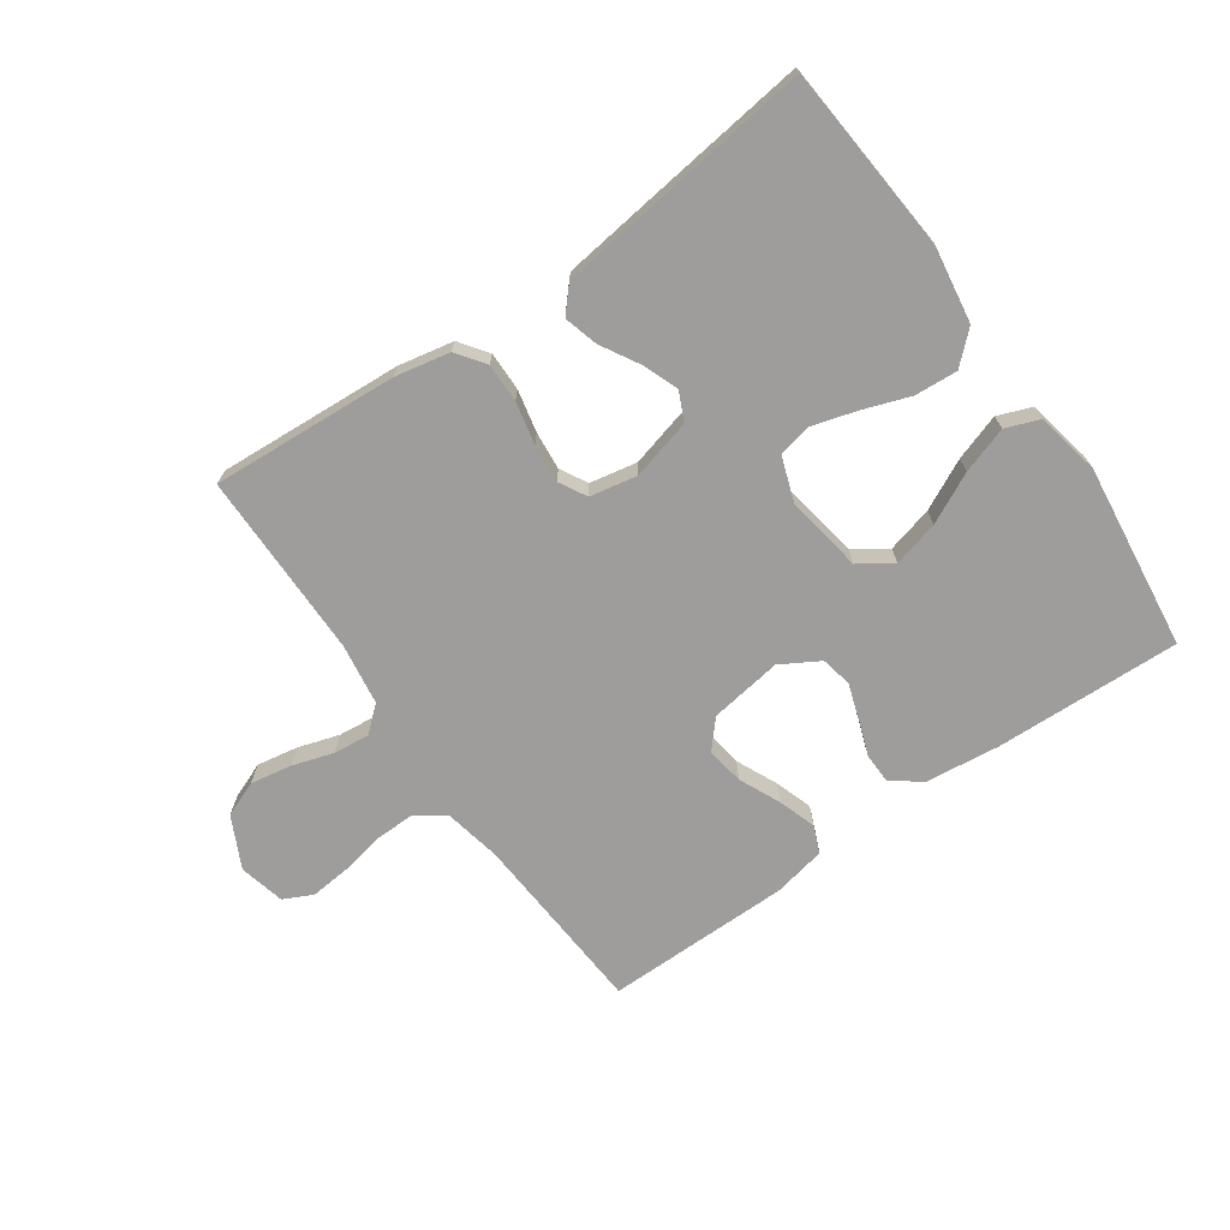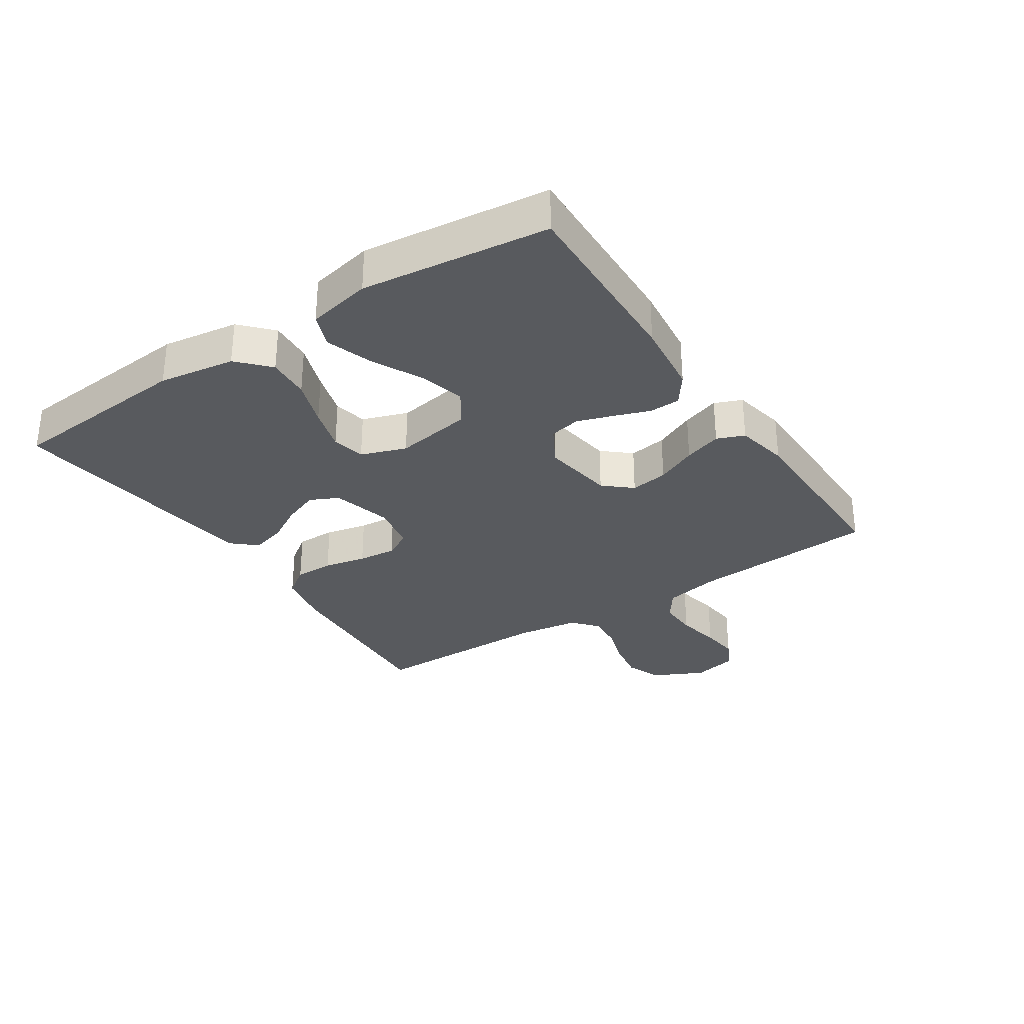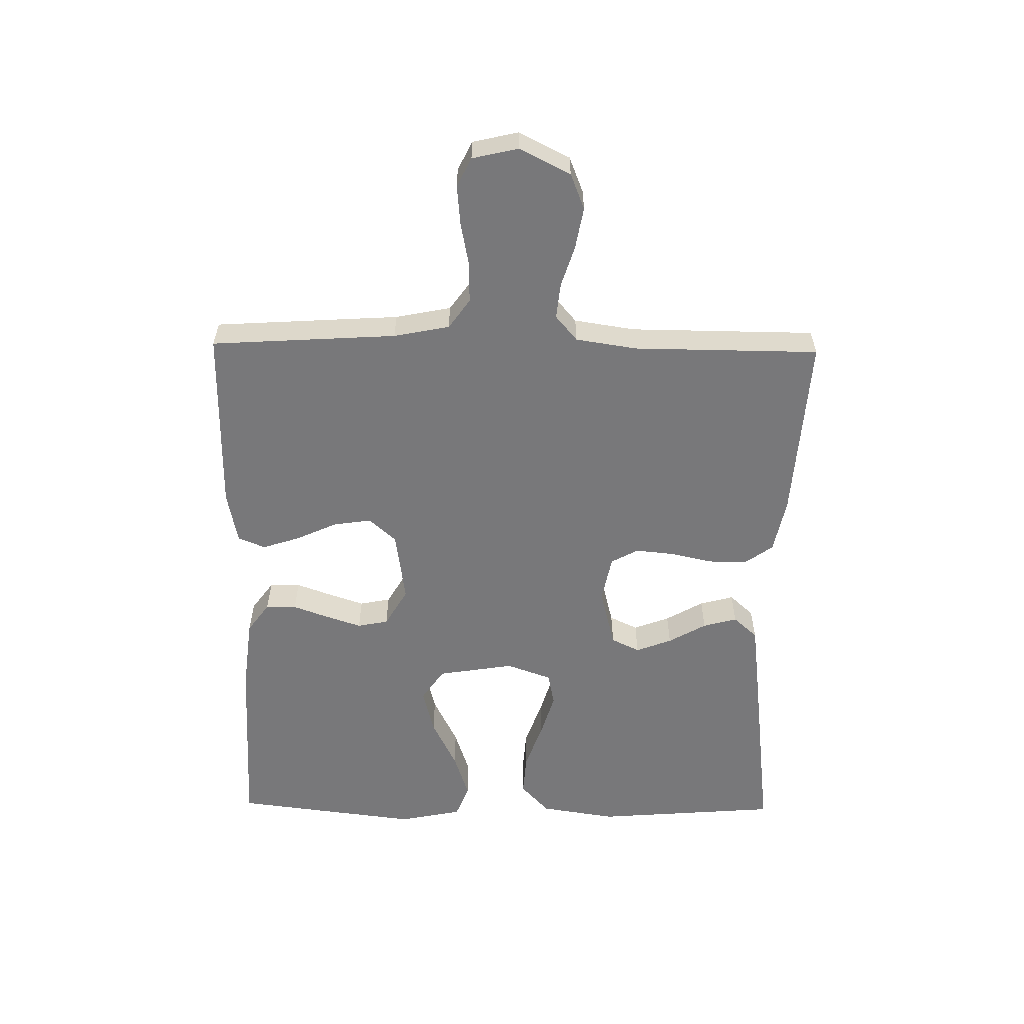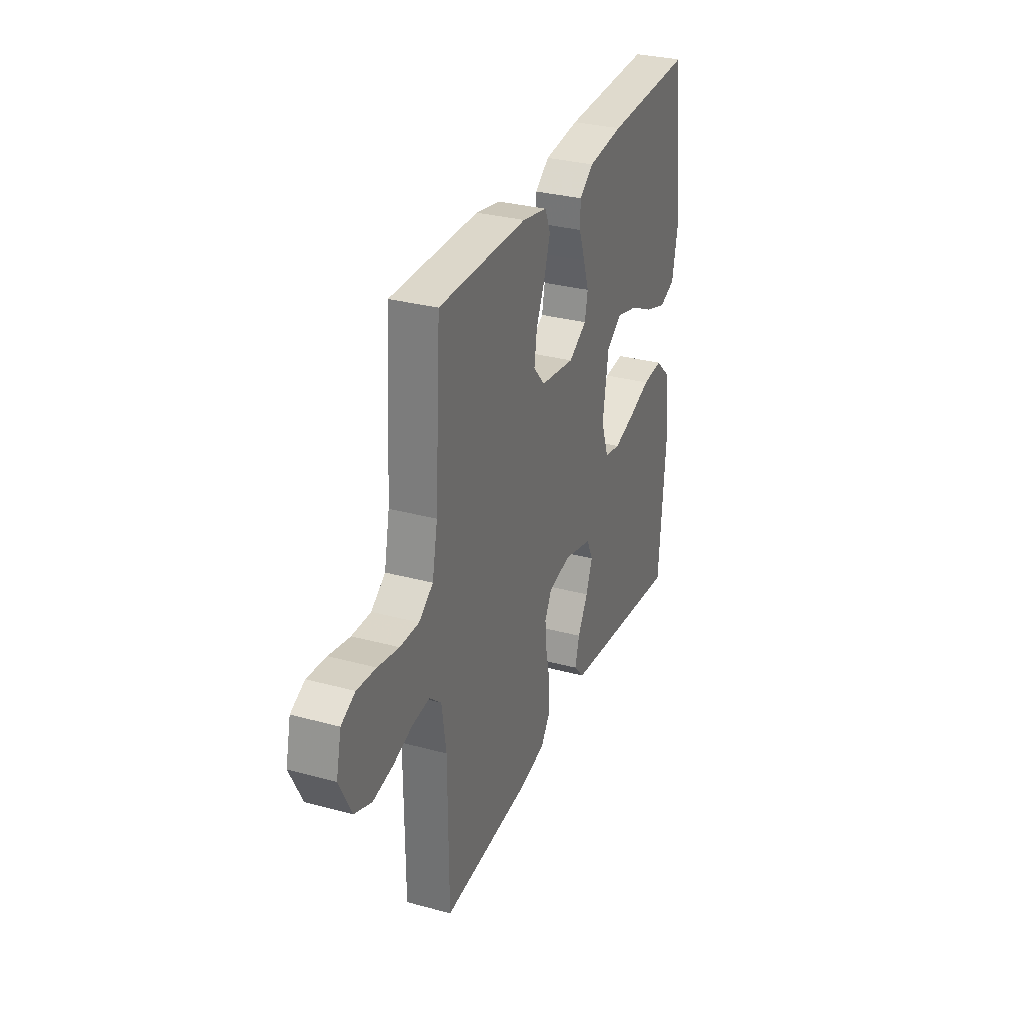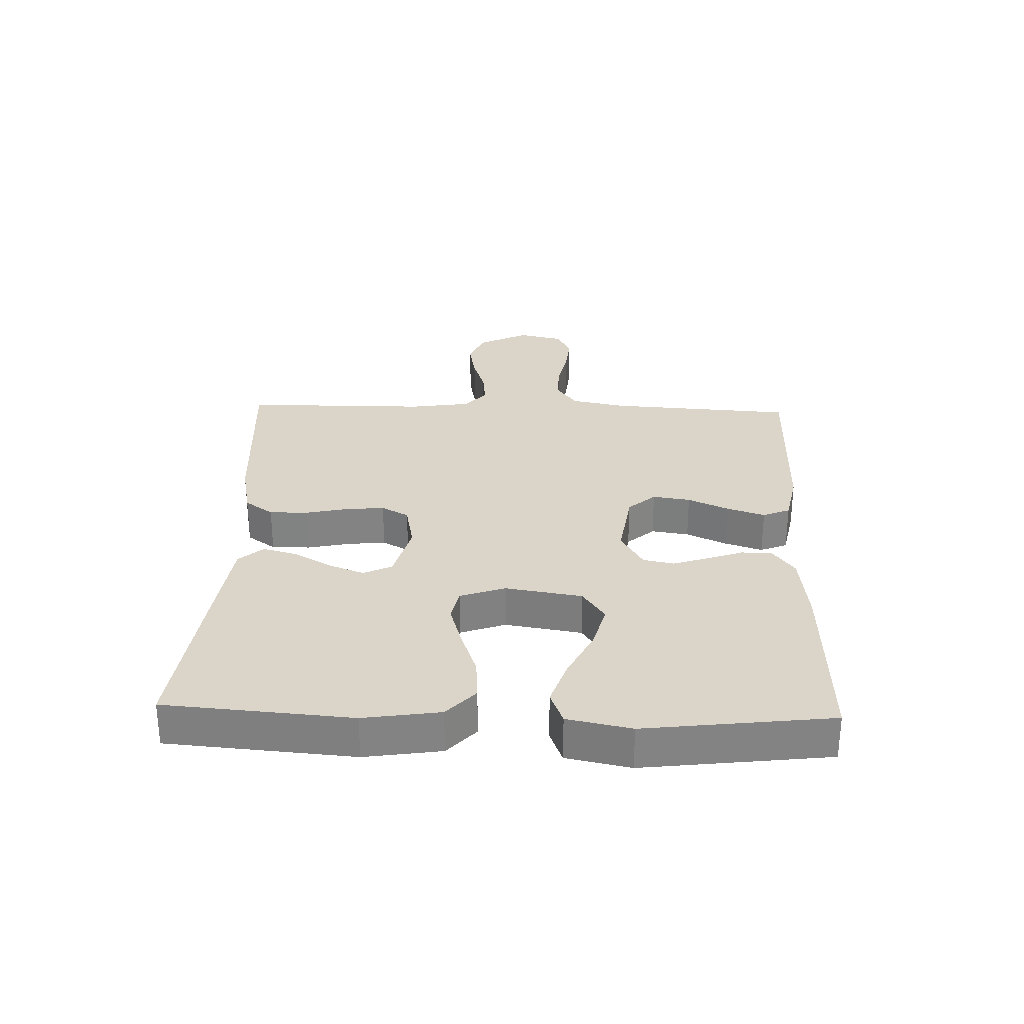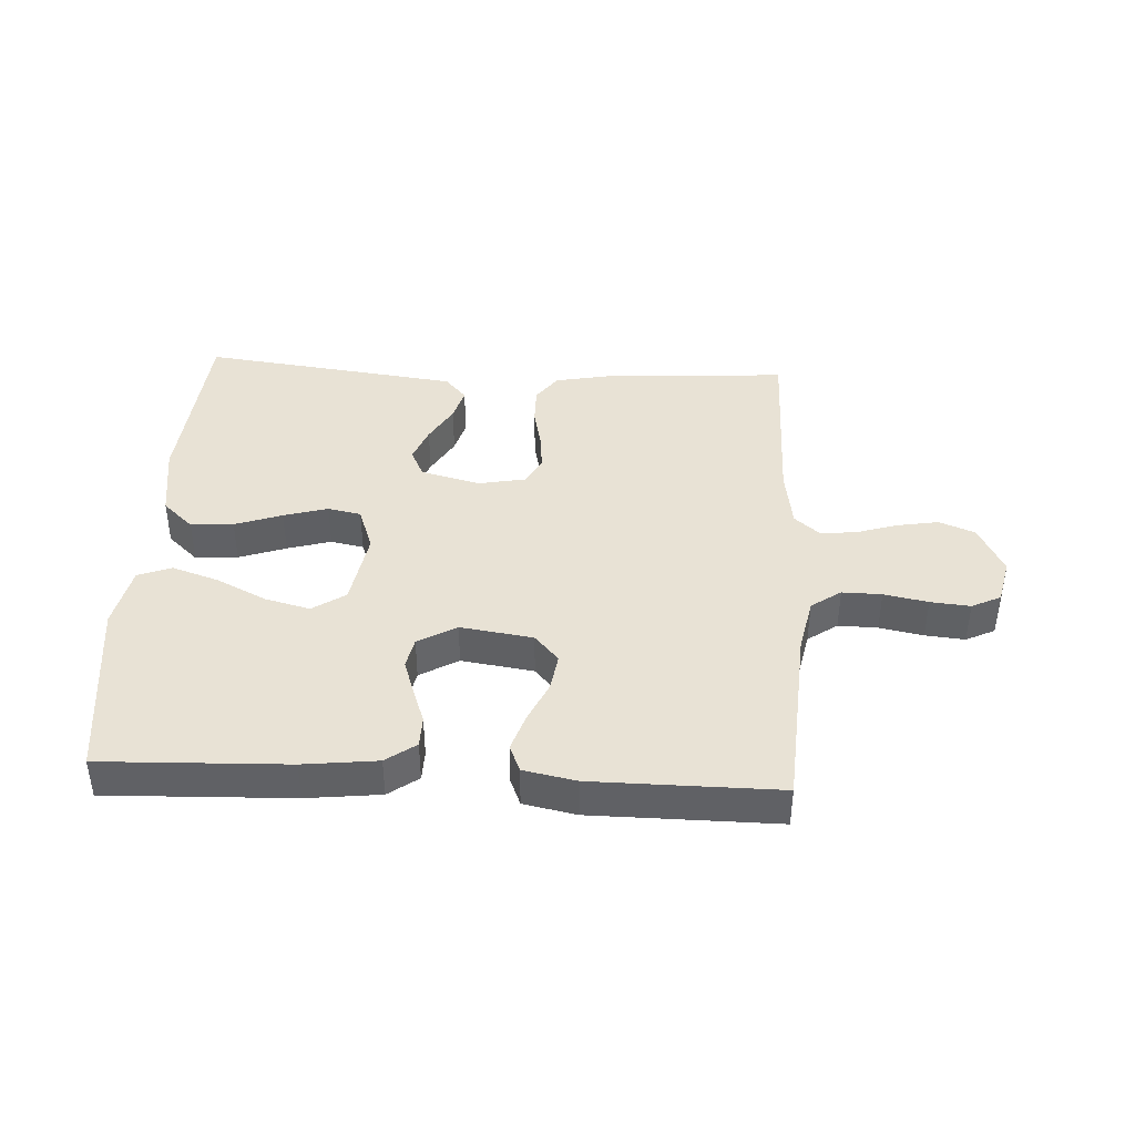
<metadata>
{"format":"obj","ext":"obj","renderer":"f3d","projection":"perspective","resolution":1024,"background":"white","views":[{"elev":-70.4,"azim":-144.9,"up":"+Y"},{"elev":-30.9,"azim":-56.4,"up":"+Y"},{"elev":-57.6,"azim":89.1,"up":"+Y"},{"elev":30.9,"azim":111.3,"up":"+Z"},{"elev":29.3,"azim":-88.1,"up":"+Y"},{"elev":40.7,"azim":3.2,"up":"+Y"}]}
</metadata>
<code>
v -0.5 0.07 0.5
v -0.2 0.07 0.489
v -0.081 0.07 0.475
v -0.033 0.07 0.44
v -0.032 0.07 0.39
v -0.053 0.07 0.332
v -0.072 0.07 0.275
v -0.062 0.07 0.225
v 0 0.07 0.189
v 0.117 0.07 0.206
v 0.156 0.07 0.25
v 0.147 0.07 0.311
v 0.117 0.07 0.377
v 0.097 0.07 0.438
v 0.115 0.07 0.482
v 0.2 0.07 0.499
v 0.5 0.07 0.5
v 0.519 0.07 0.2
v 0.537 0.07 0.11
v 0.585 0.07 0.076
v 0.649 0.07 0.077
v 0.72 0.07 0.091
v 0.784 0.07 0.097
v 0.831 0.07 0.074
v 0.848 0.07 0
v 0.807 0.07 -0.082
v 0.749 0.07 -0.105
v 0.682 0.07 -0.093
v 0.616 0.07 -0.072
v 0.558 0.07 -0.066
v 0.517 0.07 -0.101
v 0.502 0.07 -0.2
v 0.5 0.07 -0.5
v 0.2 0.07 -0.48
v 0.111 0.07 -0.462
v 0.078 0.07 -0.416
v 0.079 0.07 -0.353
v 0.094 0.07 -0.285
v 0.1 0.07 -0.223
v 0.076 0.07 -0.179
v 0 0.07 -0.164
v -0.097 0.07 -0.189
v -0.119 0.07 -0.235
v -0.097 0.07 -0.293
v -0.062 0.07 -0.354
v -0.047 0.07 -0.409
v -0.082 0.07 -0.448
v -0.2 0.07 -0.463
v -0.5 0.07 -0.5
v -0.524 0.07 -0.2
v -0.505 0.07 -0.077
v -0.455 0.07 -0.031
v -0.386 0.07 -0.036
v -0.31 0.07 -0.063
v -0.239 0.07 -0.084
v -0.185 0.07 -0.073
v -0.159 0.07 0
v -0.179 0.07 0.124
v -0.232 0.07 0.16
v -0.306 0.07 0.141
v -0.387 0.07 0.101
v -0.462 0.07 0.076
v -0.516 0.07 0.097
v -0.537 0.07 0.2
v -0.5 0 0.5
v -0.2 0 0.489
v -0.081 0 0.475
v -0.033 0 0.44
v -0.032 0 0.39
v -0.053 0 0.332
v -0.072 0 0.275
v -0.062 0 0.225
v 0 0 0.189
v 0.117 0 0.206
v 0.156 0 0.25
v 0.147 0 0.311
v 0.117 0 0.377
v 0.097 0 0.438
v 0.115 0 0.482
v 0.2 0 0.499
v 0.5 0 0.5
v 0.519 0 0.2
v 0.537 0 0.11
v 0.585 0 0.076
v 0.649 0 0.077
v 0.72 0 0.091
v 0.784 0 0.097
v 0.831 0 0.074
v 0.848 0 0
v 0.807 0 -0.082
v 0.749 0 -0.105
v 0.682 0 -0.093
v 0.616 0 -0.072
v 0.558 0 -0.066
v 0.517 0 -0.101
v 0.502 0 -0.2
v 0.5 0 -0.5
v 0.2 0 -0.48
v 0.111 0 -0.462
v 0.078 0 -0.416
v 0.079 0 -0.353
v 0.094 0 -0.285
v 0.1 0 -0.223
v 0.076 0 -0.179
v 0 0 -0.164
v -0.097 0 -0.189
v -0.119 0 -0.235
v -0.097 0 -0.293
v -0.062 0 -0.354
v -0.047 0 -0.409
v -0.082 0 -0.448
v -0.2 0 -0.463
v -0.5 0 -0.5
v -0.524 0 -0.2
v -0.505 0 -0.077
v -0.455 0 -0.031
v -0.386 0 -0.036
v -0.31 0 -0.063
v -0.239 0 -0.084
v -0.185 0 -0.073
v -0.159 0 0
v -0.179 0 0.124
v -0.232 0 0.16
v -0.306 0 0.141
v -0.387 0 0.101
v -0.462 0 0.076
v -0.516 0 0.097
v -0.537 0 0.2
f 60 61 62 63
f 59 60 63 64
f 51 52 53 54
f 51 54 55
f 50 51 55
f 49 50 55 56
f 47 48 49 56
f 44 45 46 47
f 43 44 47 56
f 35 36 37 38
f 35 38 39
f 32 33 34 35
f 31 32 35 39
f 30 31 39 40
f 26 27 28 29
f 26 29 30
f 25 26 30
f 24 25 30
f 21 22 23 24
f 20 21 24 30
f 19 20 30 40
f 15 16 17 18
f 12 13 14 15
f 12 15 18 19
f 3 4 5 6
f 3 6 7
f 2 3 7
f 59 64 1 2
f 58 59 2 7
f 57 58 7 8
f 42 43 56 57
f 41 42 57 8
f 40 41 8 9
f 19 40 9 10
f 11 12 19
f 10 11 19
f 127 126 125 124
f 128 127 124 123
f 118 117 116 115
f 119 118 115
f 119 115 114
f 120 119 114 113
f 120 113 112 111
f 111 110 109 108
f 120 111 108 107
f 102 101 100 99
f 103 102 99
f 99 98 97 96
f 103 99 96 95
f 104 103 95 94
f 93 92 91 90
f 94 93 90
f 94 90 89
f 94 89 88
f 88 87 86 85
f 94 88 85 84
f 104 94 84 83
f 82 81 80 79
f 79 78 77 76
f 83 82 79 76
f 70 69 68 67
f 71 70 67
f 71 67 66
f 66 65 128 123
f 71 66 123 122
f 72 71 122 121
f 121 120 107 106
f 72 121 106 105
f 73 72 105 104
f 74 73 104 83
f 83 76 75
f 83 75 74
f 1 65 66 2
f 2 66 67 3
f 3 67 68 4
f 4 68 69 5
f 5 69 70 6
f 6 70 71 7
f 7 71 72 8
f 8 72 73 9
f 9 73 74 10
f 10 74 75 11
f 11 75 76 12
f 12 76 77 13
f 13 77 78 14
f 14 78 79 15
f 15 79 80 16
f 16 80 81 17
f 17 81 82 18
f 18 82 83 19
f 19 83 84 20
f 20 84 85 21
f 21 85 86 22
f 22 86 87 23
f 23 87 88 24
f 24 88 89 25
f 25 89 90 26
f 26 90 91 27
f 27 91 92 28
f 28 92 93 29
f 29 93 94 30
f 30 94 95 31
f 31 95 96 32
f 32 96 97 33
f 33 97 98 34
f 34 98 99 35
f 35 99 100 36
f 36 100 101 37
f 37 101 102 38
f 38 102 103 39
f 39 103 104 40
f 40 104 105 41
f 41 105 106 42
f 42 106 107 43
f 43 107 108 44
f 44 108 109 45
f 45 109 110 46
f 46 110 111 47
f 47 111 112 48
f 48 112 113 49
f 49 113 114 50
f 50 114 115 51
f 51 115 116 52
f 52 116 117 53
f 53 117 118 54
f 54 118 119 55
f 55 119 120 56
f 56 120 121 57
f 57 121 122 58
f 58 122 123 59
f 59 123 124 60
f 60 124 125 61
f 61 125 126 62
f 62 126 127 63
f 63 127 128 64
f 64 128 65 1

</code>
